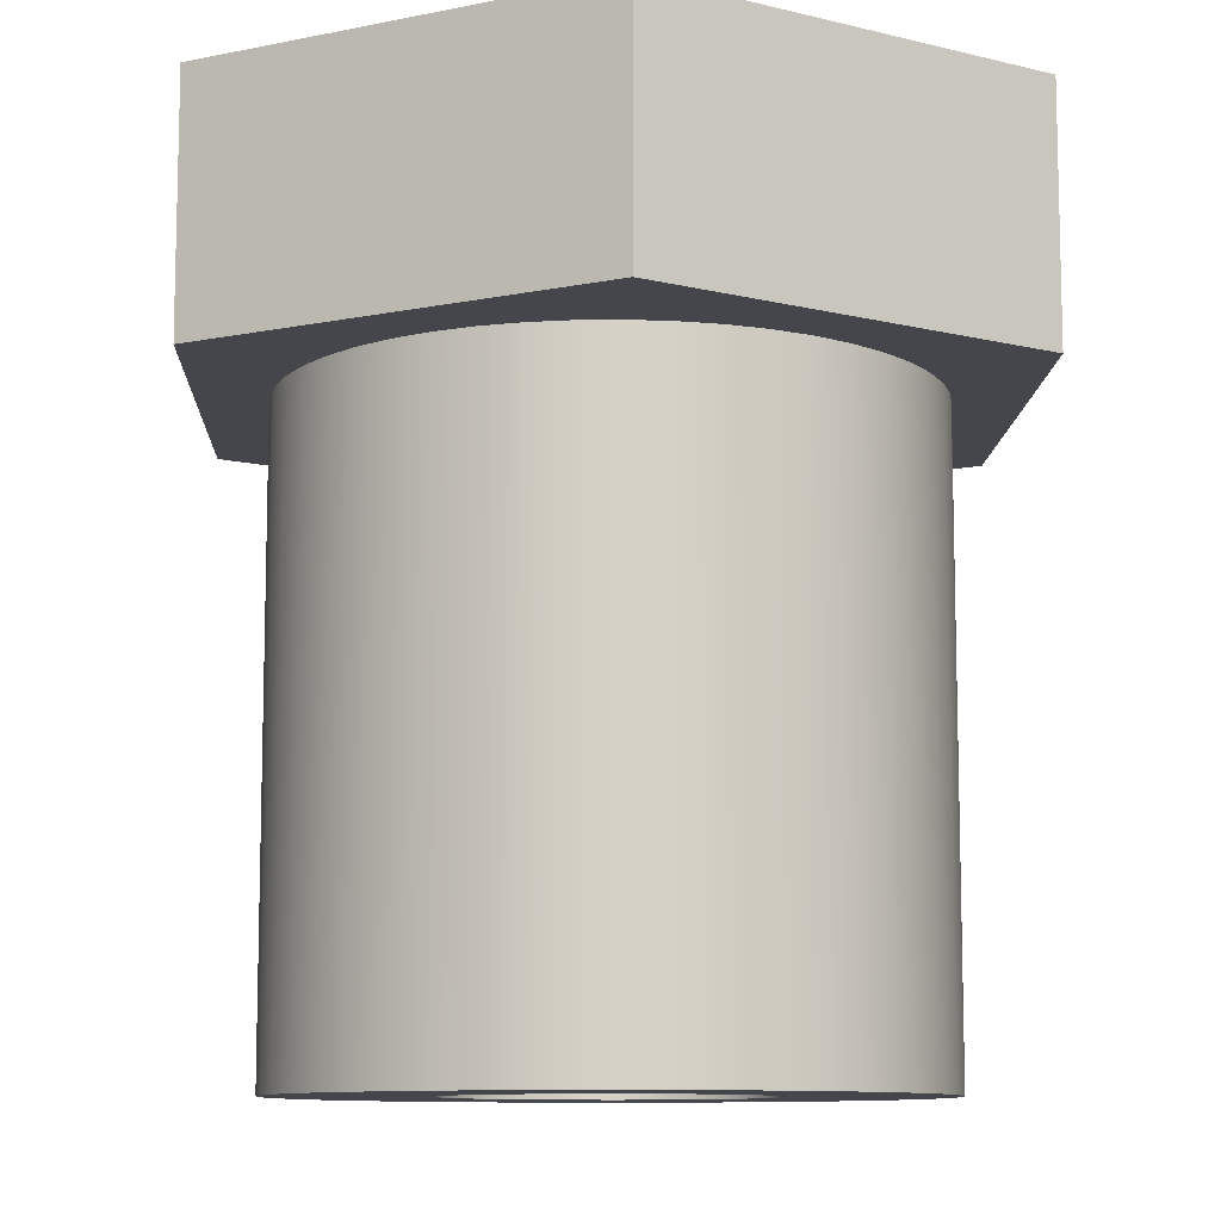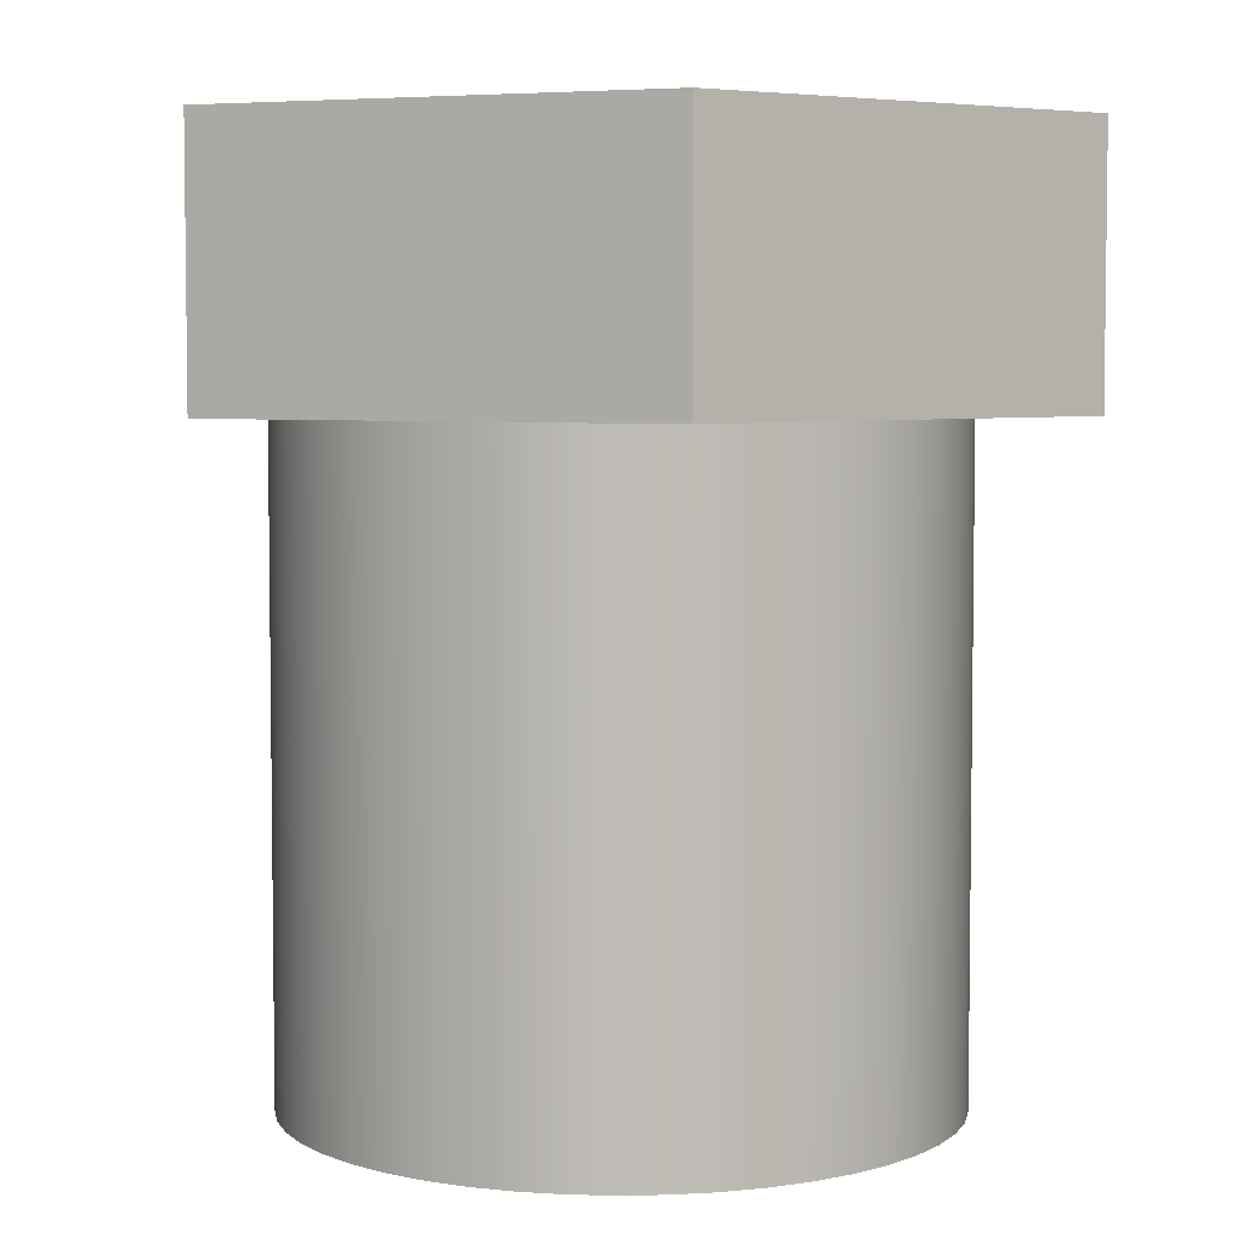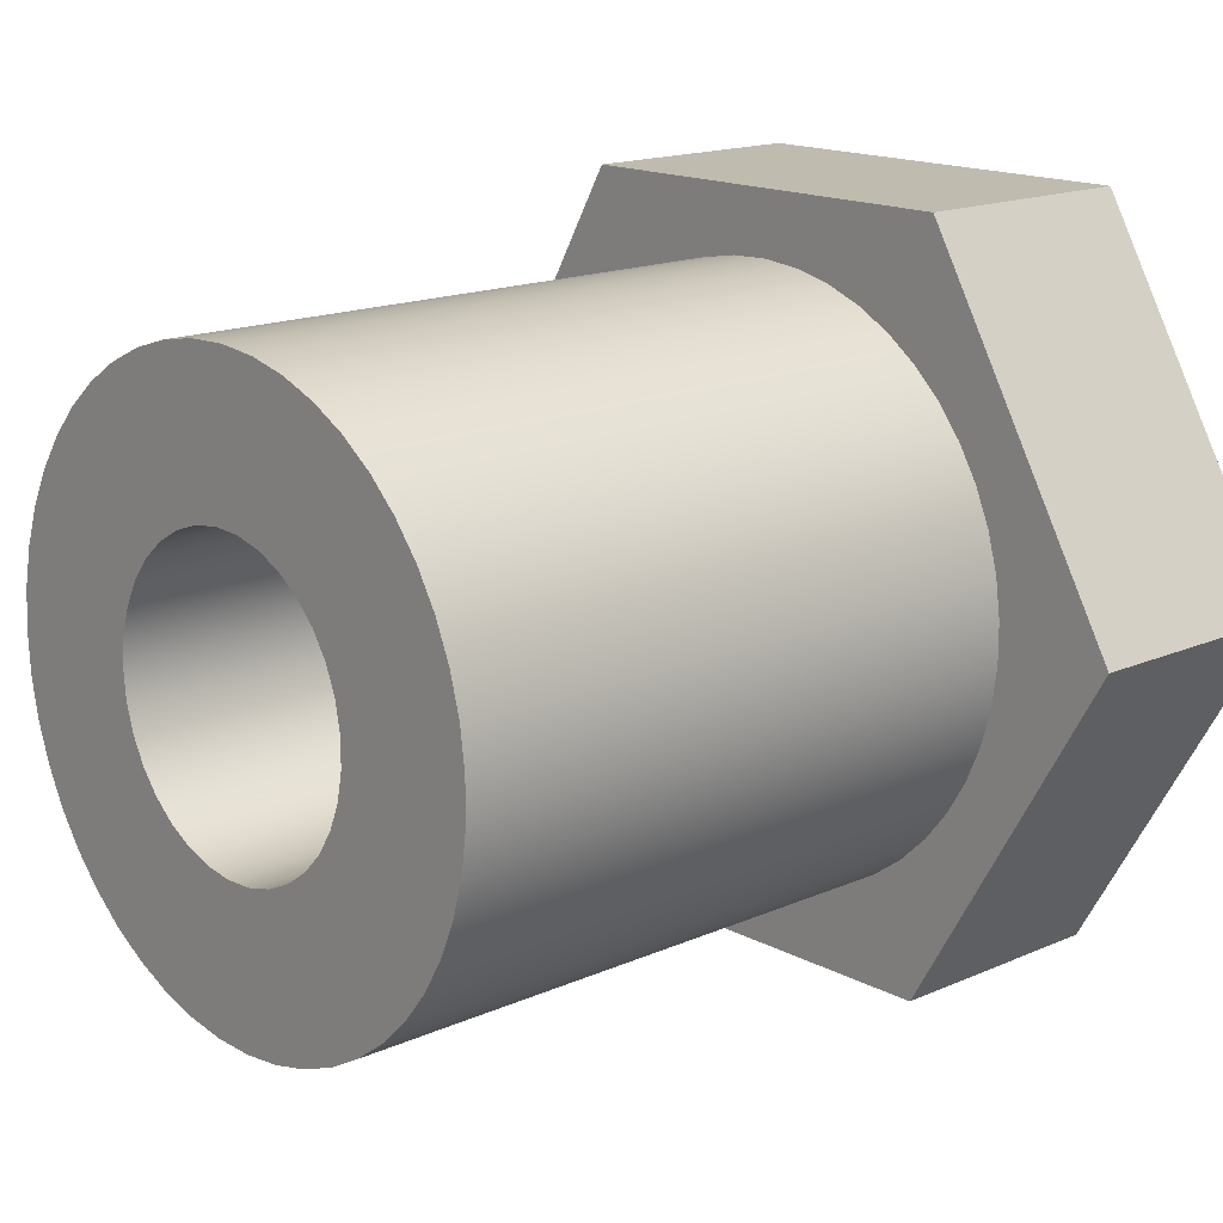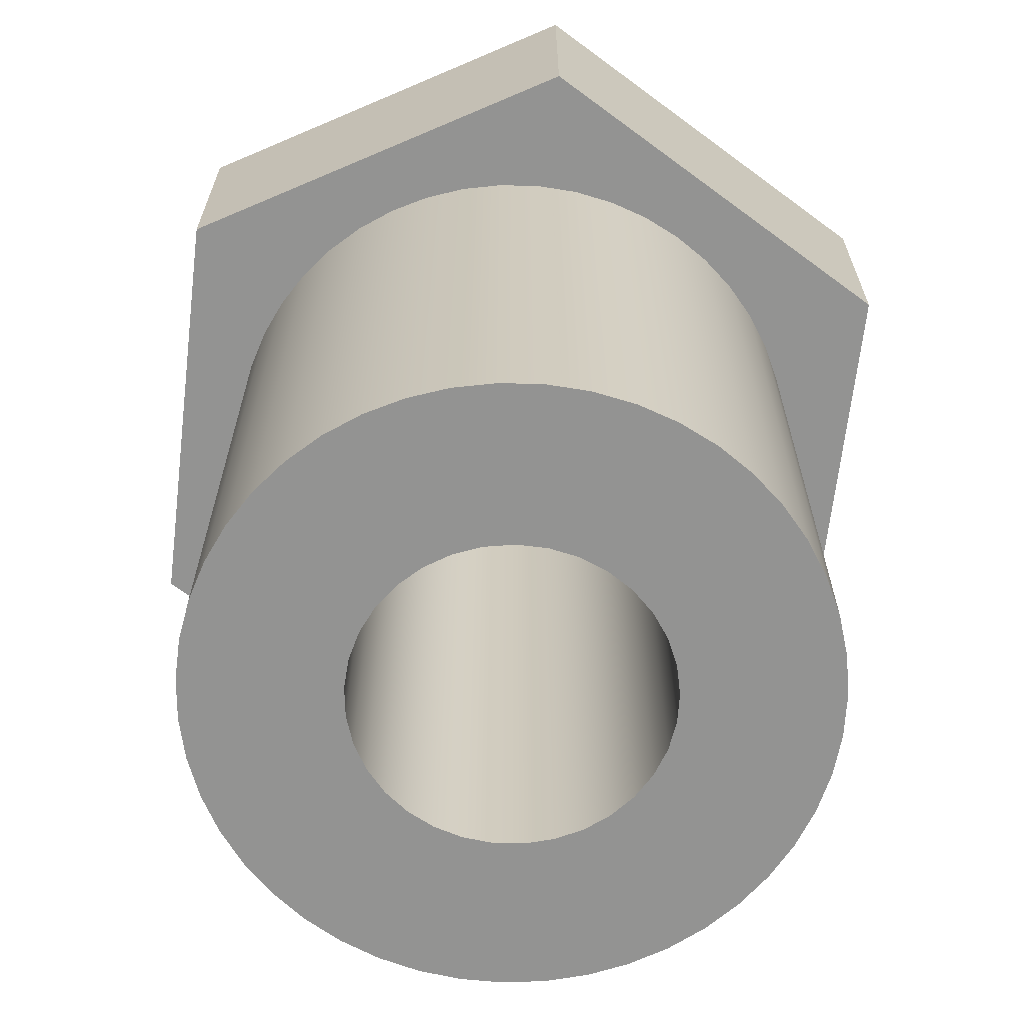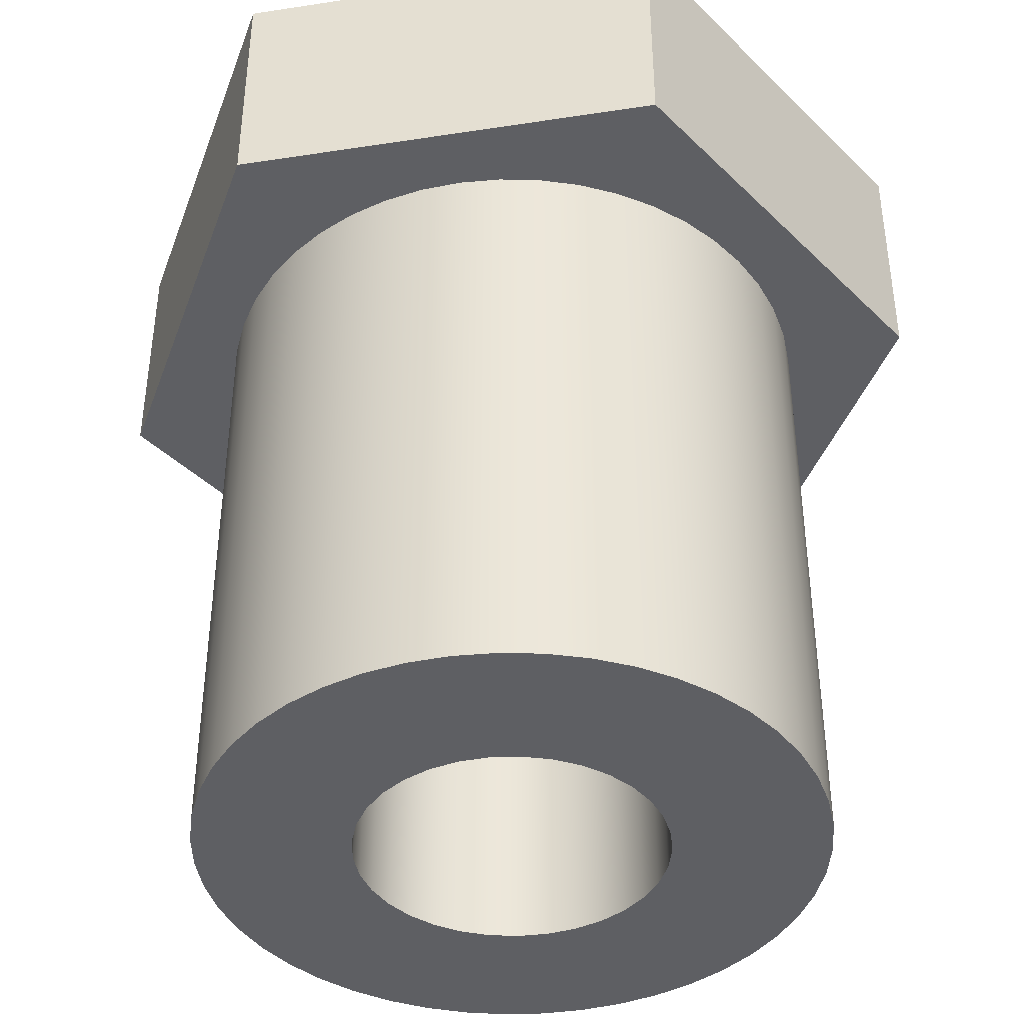
<metadata>
{"format":"obj","ext":"obj","renderer":"f3d","projection":"perspective","resolution":1024,"background":"white","views":[{"elev":-10.0,"azim":-92.3,"up":"+Y"},{"elev":5.1,"azim":-97.0,"up":"+Y"},{"elev":16.0,"azim":47.5,"up":"+Z"},{"elev":-66.7,"azim":-156.7,"up":"+Y"},{"elev":-41.1,"azim":-49.4,"up":"+Y"}]}
</metadata>
<code>
v -7.3 1 5
v -7.65 1 5.606
v -8.35 1 5.606
v -8.7 1 5
v -8.35 1 4.394
v -7.65 1 4.394
v -8.5 1 5
v -8.496 1 5.067
v -8.482 1 5.132
v -8.46 1 5.195
v -8.43 1 5.255
v -8.392 1 5.31
v -8.348 1 5.359
v -8.297 1 5.403
v -8.24 1 5.438
v -8.18 1 5.467
v -8.116 1 5.486
v -8.05 1 5.497
v -7.983 1 5.5
v -7.917 1 5.493
v -7.852 1 5.478
v -7.79 1 5.454
v -7.731 1 5.421
v -7.677 1 5.382
v -7.629 1 5.335
v -7.588 1 5.283
v -7.554 1 5.226
v -7.528 1 5.164
v -7.51 1 5.1
v -7.501 1 5.033
v -7.501 1 4.967
v -7.51 1 4.9
v -7.528 1 4.836
v -7.554 1 4.774
v -7.588 1 4.717
v -7.629 1 4.665
v -7.677 1 4.618
v -7.731 1 4.579
v -7.79 1 4.546
v -7.852 1 4.522
v -7.917 1 4.507
v -7.983 1 4.5
v -8.05 1 4.503
v -8.116 1 4.514
v -8.18 1 4.533
v -8.24 1 4.562
v -8.297 1 4.597
v -8.348 1 4.641
v -8.392 1 4.69
v -8.43 1 4.745
v -8.46 1 4.805
v -8.482 1 4.868
v -8.496 1 4.933
v -8.35 1 5.606
v -7.65 1 5.606
v -7.65 1.4 5.606
v -8.35 1.4 5.606
v -8.7 1 5
v -8.35 1 5.606
v -8.35 1.4 5.606
v -8.7 1.4 5
v -8.35 1 4.394
v -8.7 1 5
v -8.7 1.4 5
v -8.35 1.4 4.394
v -7.65 1 4.394
v -8.35 1 4.394
v -8.35 1.4 4.394
v -7.65 1.4 4.394
v -7.3 1 5
v -7.65 1 4.394
v -7.65 1.4 4.394
v -7.3 1.4 5
v -7.65 1 5.606
v -7.3 1 5
v -7.3 1.4 5
v -7.65 1.4 5.606
v -7.75 1.4 5
v -7.755 1.4 5.047
v -7.768 1.4 5.093
v -7.79 1.4 5.135
v -7.819 1.4 5.173
v -7.855 1.4 5.204
v -7.896 1.4 5.227
v -7.941 1.4 5.243
v -7.988 1.4 5.25
v -8.036 1.4 5.247
v -8.082 1.4 5.236
v -8.125 1.4 5.217
v -8.164 1.4 5.189
v -8.197 1.4 5.155
v -8.222 1.4 5.115
v -8.24 1.4 5.07
v -8.249 1.4 5.024
v -8.249 1.4 4.976
v -8.24 1.4 4.93
v -8.222 1.4 4.885
v -8.197 1.4 4.845
v -8.164 1.4 4.811
v -8.125 1.4 4.783
v -8.082 1.4 4.764
v -8.036 1.4 4.753
v -7.988 1.4 4.75
v -7.941 1.4 4.757
v -7.896 1.4 4.773
v -7.855 1.4 4.796
v -7.819 1.4 4.827
v -7.79 1.4 4.865
v -7.768 1.4 4.907
v -7.755 1.4 4.953
v -7.65 1.4 5.606
v -7.3 1.4 5
v -7.65 1.4 4.394
v -8.35 1.4 4.394
v -8.7 1.4 5
v -8.35 1.4 5.606
v -7.75 1.4 5
v -7.755 1.4 4.953
v -7.768 1.4 4.907
v -7.79 1.4 4.865
v -7.819 1.4 4.827
v -7.855 1.4 4.796
v -7.896 1.4 4.773
v -7.941 1.4 4.757
v -7.988 1.4 4.75
v -8.036 1.4 4.753
v -8.082 1.4 4.764
v -8.125 1.4 4.783
v -8.164 1.4 4.811
v -8.197 1.4 4.845
v -8.222 1.4 4.885
v -8.24 1.4 4.93
v -8.249 1.4 4.976
v -8.249 1.4 5.024
v -8.24 1.4 5.07
v -8.222 1.4 5.115
v -8.197 1.4 5.155
v -8.164 1.4 5.189
v -8.125 1.4 5.217
v -8.082 1.4 5.236
v -8.036 1.4 5.247
v -7.988 1.4 5.25
v -7.941 1.4 5.243
v -7.896 1.4 5.227
v -7.855 1.4 5.204
v -7.819 1.4 5.173
v -7.79 1.4 5.135
v -7.768 1.4 5.093
v -7.755 1.4 5.047
v -8.25 0 5
v -8.245 0 4.953
v -8.232 0 4.907
v -8.21 0 4.865
v -8.181 0 4.827
v -8.145 0 4.796
v -8.104 0 4.773
v -8.059 0 4.757
v -8.012 0 4.75
v -7.964 0 4.753
v -7.918 0 4.764
v -7.875 0 4.783
v -7.836 0 4.811
v -7.803 0 4.845
v -7.778 0 4.885
v -7.76 0 4.93
v -7.751 0 4.976
v -7.751 0 5.024
v -7.76 0 5.07
v -7.778 0 5.115
v -7.803 0 5.155
v -7.836 0 5.189
v -7.875 0 5.217
v -7.918 0 5.236
v -7.964 0 5.247
v -8.012 0 5.25
v -8.059 0 5.243
v -8.104 0 5.227
v -8.145 0 5.204
v -8.181 0 5.173
v -8.21 0 5.135
v -8.232 0 5.093
v -8.245 0 5.047
v -8.249 1.4 4.976
v -8.25 0 5
v -8.5 1 5
v -8.496 1 4.933
v -8.482 1 4.868
v -8.46 1 4.805
v -8.43 1 4.745
v -8.392 1 4.69
v -8.348 1 4.641
v -8.297 1 4.597
v -8.24 1 4.562
v -8.18 1 4.533
v -8.116 1 4.514
v -8.05 1 4.503
v -7.983 1 4.5
v -7.917 1 4.507
v -7.852 1 4.522
v -7.79 1 4.546
v -7.731 1 4.579
v -7.677 1 4.618
v -7.629 1 4.665
v -7.588 1 4.717
v -7.554 1 4.774
v -7.528 1 4.836
v -7.51 1 4.9
v -7.501 1 4.967
v -7.501 1 5.033
v -7.51 1 5.1
v -7.528 1 5.164
v -7.554 1 5.226
v -7.588 1 5.283
v -7.629 1 5.335
v -7.677 1 5.382
v -7.731 1 5.421
v -7.79 1 5.454
v -7.852 1 5.478
v -7.917 1 5.493
v -7.983 1 5.5
v -8.05 1 5.497
v -8.116 1 5.486
v -8.18 1 5.467
v -8.24 1 5.438
v -8.297 1 5.403
v -8.348 1 5.359
v -8.392 1 5.31
v -8.43 1 5.255
v -8.46 1 5.195
v -8.482 1 5.132
v -8.496 1 5.067
v -8.5 0 5
v -8.496 0 5.067
v -8.482 0 5.132
v -8.46 0 5.195
v -8.43 0 5.255
v -8.392 0 5.31
v -8.348 0 5.359
v -8.297 0 5.403
v -8.24 0 5.438
v -8.18 0 5.467
v -8.116 0 5.486
v -8.05 0 5.497
v -7.983 0 5.5
v -7.917 0 5.493
v -7.852 0 5.478
v -7.79 0 5.454
v -7.731 0 5.421
v -7.677 0 5.382
v -7.629 0 5.335
v -7.588 0 5.283
v -7.554 0 5.226
v -7.528 0 5.164
v -7.51 0 5.1
v -7.501 0 5.033
v -7.501 0 4.967
v -7.51 0 4.9
v -7.528 0 4.836
v -7.554 0 4.774
v -7.588 0 4.717
v -7.629 0 4.665
v -7.677 0 4.618
v -7.731 0 4.579
v -7.79 0 4.546
v -7.852 0 4.522
v -7.917 0 4.507
v -7.983 0 4.5
v -8.05 0 4.503
v -8.116 0 4.514
v -8.18 0 4.533
v -8.24 0 4.562
v -8.297 0 4.597
v -8.348 0 4.641
v -8.392 0 4.69
v -8.43 0 4.745
v -8.46 0 4.805
v -8.482 0 4.868
v -8.496 0 4.933
v -8.5 0 5
v -8.5 1 5
v -8.25 0 5
v -8.245 0 5.047
v -8.232 0 5.093
v -8.21 0 5.135
v -8.181 0 5.173
v -8.145 0 5.204
v -8.104 0 5.227
v -8.059 0 5.243
v -8.012 0 5.25
v -7.964 0 5.247
v -7.918 0 5.236
v -7.875 0 5.217
v -7.836 0 5.189
v -7.803 0 5.155
v -7.778 0 5.115
v -7.76 0 5.07
v -7.751 0 5.024
v -7.751 0 4.976
v -7.76 0 4.93
v -7.778 0 4.885
v -7.803 0 4.845
v -7.836 0 4.811
v -7.875 0 4.783
v -7.918 0 4.764
v -7.964 0 4.753
v -8.012 0 4.75
v -8.059 0 4.757
v -8.104 0 4.773
v -8.145 0 4.796
v -8.181 0 4.827
v -8.21 0 4.865
v -8.232 0 4.907
v -8.245 0 4.953
v -8.5 0 5
v -8.496 0 4.933
v -8.482 0 4.868
v -8.46 0 4.805
v -8.43 0 4.745
v -8.392 0 4.69
v -8.348 0 4.641
v -8.297 0 4.597
v -8.24 0 4.562
v -8.18 0 4.533
v -8.116 0 4.514
v -8.05 0 4.503
v -7.983 0 4.5
v -7.917 0 4.507
v -7.852 0 4.522
v -7.79 0 4.546
v -7.731 0 4.579
v -7.677 0 4.618
v -7.629 0 4.665
v -7.588 0 4.717
v -7.554 0 4.774
v -7.528 0 4.836
v -7.51 0 4.9
v -7.501 0 4.967
v -7.501 0 5.033
v -7.51 0 5.1
v -7.528 0 5.164
v -7.554 0 5.226
v -7.588 0 5.283
v -7.629 0 5.335
v -7.677 0 5.382
v -7.731 0 5.421
v -7.79 0 5.454
v -7.852 0 5.478
v -7.917 0 5.493
v -7.983 0 5.5
v -8.05 0 5.497
v -8.116 0 5.486
v -8.18 0 5.467
v -8.24 0 5.438
v -8.297 0 5.403
v -8.348 0 5.359
v -8.392 0 5.31
v -8.43 0 5.255
v -8.46 0 5.195
v -8.482 0 5.132
v -8.496 0 5.067
g e439a076-e2e1-11ea-8e19-54bf646e7e1f
f 2 27 1
f 1 27 28
f 1 28 29
f 3 19 2
f 2 19 20
f 2 20 21
f 4 11 3
f 3 11 12
f 3 12 13
f 5 50 4
f 4 50 51
f 4 51 52
f 6 42 5
f 5 42 43
f 5 43 44
f 1 34 6
f 6 34 35
f 6 35 36
f 53 7 4
f 4 7 8
f 4 8 9
f 9 10 4
f 4 10 11
f 13 14 3
f 3 14 15
f 3 15 16
f 16 17 3
f 3 17 18
f 3 18 19
f 21 22 2
f 2 22 23
f 2 23 24
f 24 25 2
f 2 25 26
f 2 26 27
f 29 30 1
f 1 30 31
f 1 31 32
f 32 33 1
f 1 33 34
f 36 37 6
f 6 37 38
f 6 38 39
f 39 40 6
f 6 40 41
f 6 41 42
f 44 45 5
f 5 45 46
f 5 46 47
f 47 48 5
f 5 48 49
f 5 49 50
f 52 53 4
g e43f6c5a-e2e1-11ea-af6a-54bf646e7e1f
f 54 55 57
f 57 55 56
g e444ea2c-e2e1-11ea-a52c-54bf646e7e1f
f 58 59 61
f 61 59 60
g e44a8f10-e2e1-11ea-ae57-54bf646e7e1f
f 62 63 65
f 65 63 64
g e4503426-e2e1-11ea-abff-54bf646e7e1f
f 66 67 69
f 69 67 68
g e455b1f6-e2e1-11ea-b8ea-54bf646e7e1f
f 70 71 73
f 73 71 72
g e45c1a06-e2e1-11ea-8829-54bf646e7e1f
f 74 75 77
f 77 75 76
g e462a91a-e2e1-11ea-bd8a-54bf646e7e1f
f 110 78 112
f 112 78 79
f 112 79 80
f 80 81 112
f 112 81 111
f 111 81 82
f 111 82 83
f 83 84 111
f 111 84 85
f 111 85 86
f 111 86 116
f 116 86 87
f 116 87 88
f 88 89 116
f 116 89 90
f 116 90 91
f 91 92 116
f 116 92 115
f 115 92 93
f 115 93 94
f 94 95 115
f 115 95 96
f 115 96 97
f 115 97 114
f 114 97 98
f 114 98 99
f 99 100 114
f 114 100 101
f 114 101 102
f 102 103 114
f 114 103 113
f 113 103 104
f 113 104 105
f 105 106 113
f 113 106 107
f 113 107 108
f 113 108 112
f 112 108 109
f 112 109 110
g e3944418-e2e1-11ea-bedb-54bf646e7e1f
f 118 166 117
f 117 166 167
f 117 167 149
f 149 167 168
f 149 168 148
f 148 168 169
f 148 169 147
f 147 169 170
f 147 170 146
f 146 170 171
f 146 171 145
f 145 171 172
f 145 172 144
f 144 172 173
f 144 173 143
f 143 173 174
f 143 174 142
f 142 174 175
f 142 175 141
f 141 175 176
f 141 176 140
f 140 176 177
f 140 177 139
f 139 177 178
f 139 178 138
f 138 178 179
f 138 179 137
f 137 179 180
f 137 180 136
f 136 180 181
f 136 181 135
f 135 181 182
f 135 182 134
f 134 182 184
f 134 184 133
f 183 150 151
f 183 151 132
f 132 151 152
f 132 152 131
f 131 152 153
f 131 153 130
f 130 153 154
f 130 154 129
f 129 154 155
f 129 155 128
f 128 155 156
f 128 156 127
f 127 156 157
f 127 157 126
f 126 157 158
f 126 158 125
f 125 158 159
f 125 159 124
f 124 159 160
f 124 160 123
f 123 160 161
f 123 161 122
f 122 161 162
f 122 162 121
f 121 162 163
f 121 163 120
f 120 163 164
f 120 164 119
f 119 164 165
f 119 165 118
f 118 165 166
g e399e94a-e2e1-11ea-8198-54bf646e7e1f
f 186 278 185
f 185 278 279
f 280 232 231
f 231 232 233
f 231 233 230
f 230 233 234
f 230 234 229
f 229 234 235
f 229 235 228
f 228 235 236
f 228 236 227
f 227 236 237
f 227 237 226
f 226 237 238
f 226 238 225
f 225 238 239
f 225 239 224
f 224 239 240
f 224 240 223
f 223 240 241
f 223 241 222
f 222 241 242
f 222 242 221
f 221 242 243
f 221 243 220
f 220 243 244
f 220 244 219
f 219 244 245
f 219 245 218
f 218 245 246
f 218 246 217
f 217 246 247
f 217 247 216
f 216 247 248
f 216 248 215
f 215 248 249
f 215 249 214
f 214 249 250
f 214 250 213
f 213 250 251
f 213 251 212
f 212 251 252
f 212 252 211
f 211 252 253
f 211 253 210
f 210 253 254
f 210 254 209
f 209 254 255
f 209 255 208
f 208 255 256
f 208 256 207
f 207 256 257
f 207 257 206
f 206 257 258
f 206 258 205
f 205 258 259
f 205 259 204
f 204 259 260
f 204 260 203
f 203 260 261
f 203 261 202
f 202 261 262
f 202 262 201
f 201 262 263
f 201 263 200
f 200 263 264
f 200 264 199
f 199 264 265
f 199 265 198
f 198 265 266
f 198 266 197
f 197 266 267
f 197 267 196
f 196 267 268
f 196 268 195
f 195 268 269
f 195 269 194
f 194 269 270
f 194 270 193
f 193 270 271
f 193 271 192
f 192 271 272
f 192 272 191
f 191 272 273
f 191 273 190
f 190 273 274
f 190 274 189
f 189 274 275
f 189 275 188
f 188 275 276
f 188 276 187
f 187 276 277
f 187 277 186
f 186 277 278
g e3a50c08-e2e1-11ea-afbd-54bf646e7e1f
f 282 360 281
f 281 360 314
f 281 314 315
f 360 282 359
f 359 282 283
f 359 283 358
f 358 283 357
f 357 283 284
f 357 284 356
f 356 284 285
f 356 285 355
f 355 285 286
f 355 286 354
f 354 286 353
f 353 286 287
f 353 287 352
f 352 287 288
f 352 288 351
f 351 288 350
f 350 288 289
f 350 289 349
f 349 289 290
f 349 290 348
f 348 290 347
f 347 290 291
f 347 291 346
f 346 291 292
f 346 292 345
f 345 292 293
f 345 293 344
f 344 293 343
f 343 293 294
f 343 294 342
f 342 294 295
f 342 295 341
f 341 295 340
f 340 295 296
f 340 296 339
f 339 296 297
f 339 297 338
f 338 297 298
f 338 298 337
f 337 298 336
f 336 298 299
f 336 299 335
f 335 299 300
f 335 300 334
f 334 300 333
f 333 300 301
f 333 301 332
f 332 301 302
f 332 302 331
f 331 302 330
f 330 302 303
f 330 303 329
f 329 303 304
f 329 304 328
f 328 304 305
f 328 305 327
f 327 305 326
f 326 305 306
f 326 306 325
f 325 306 307
f 325 307 324
f 324 307 323
f 323 307 308
f 323 308 322
f 322 308 309
f 322 309 321
f 321 309 320
f 320 309 310
f 320 310 319
f 319 310 311
f 319 311 318
f 318 311 312
f 318 312 317
f 317 312 316
f 316 312 313
f 316 313 315
f 315 313 281

</code>
